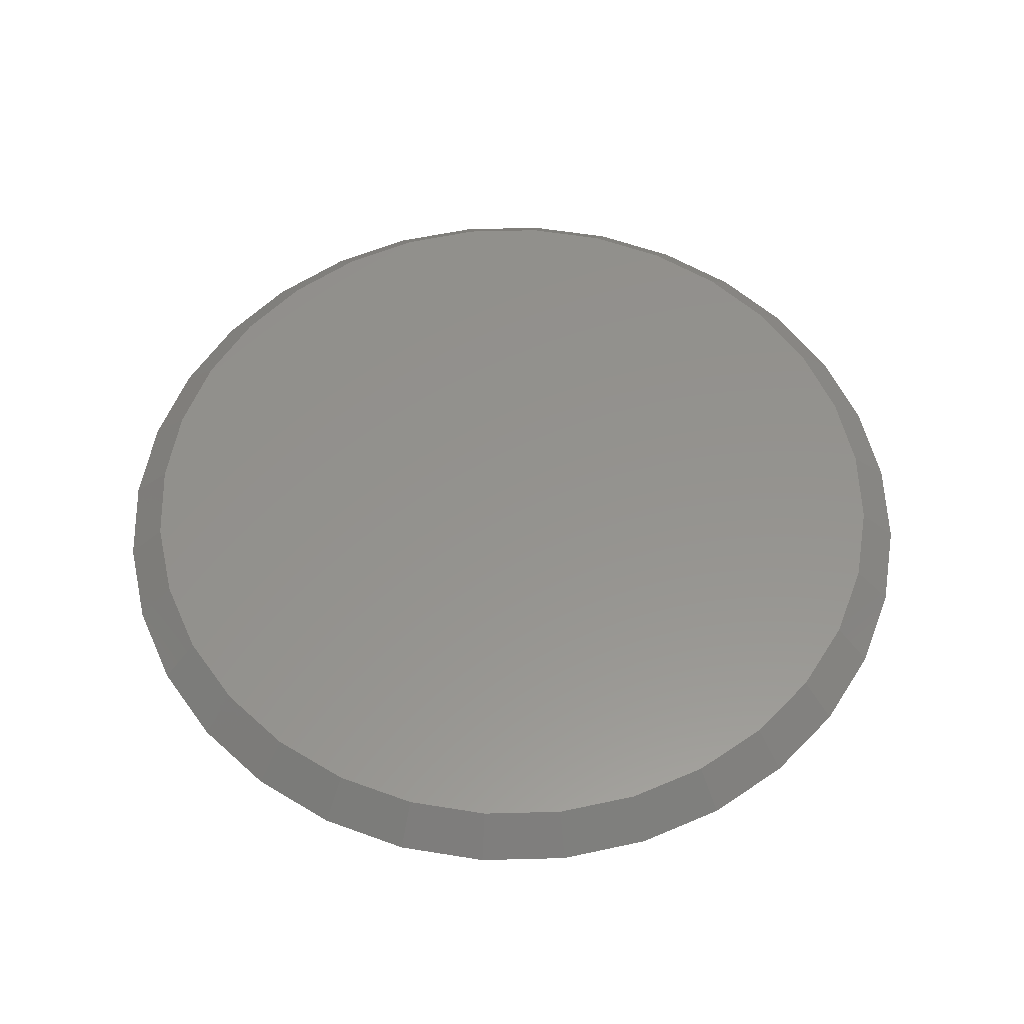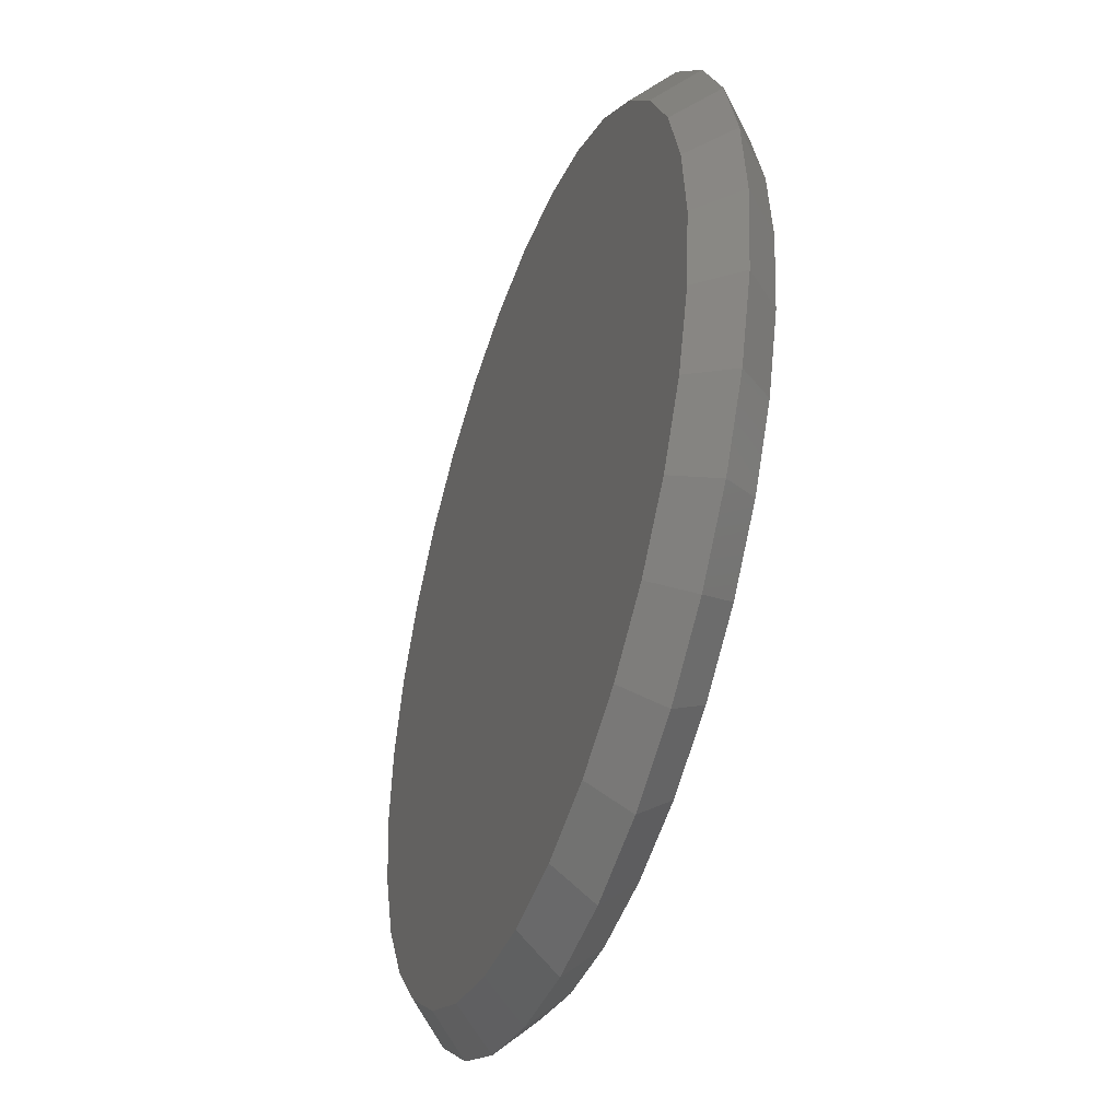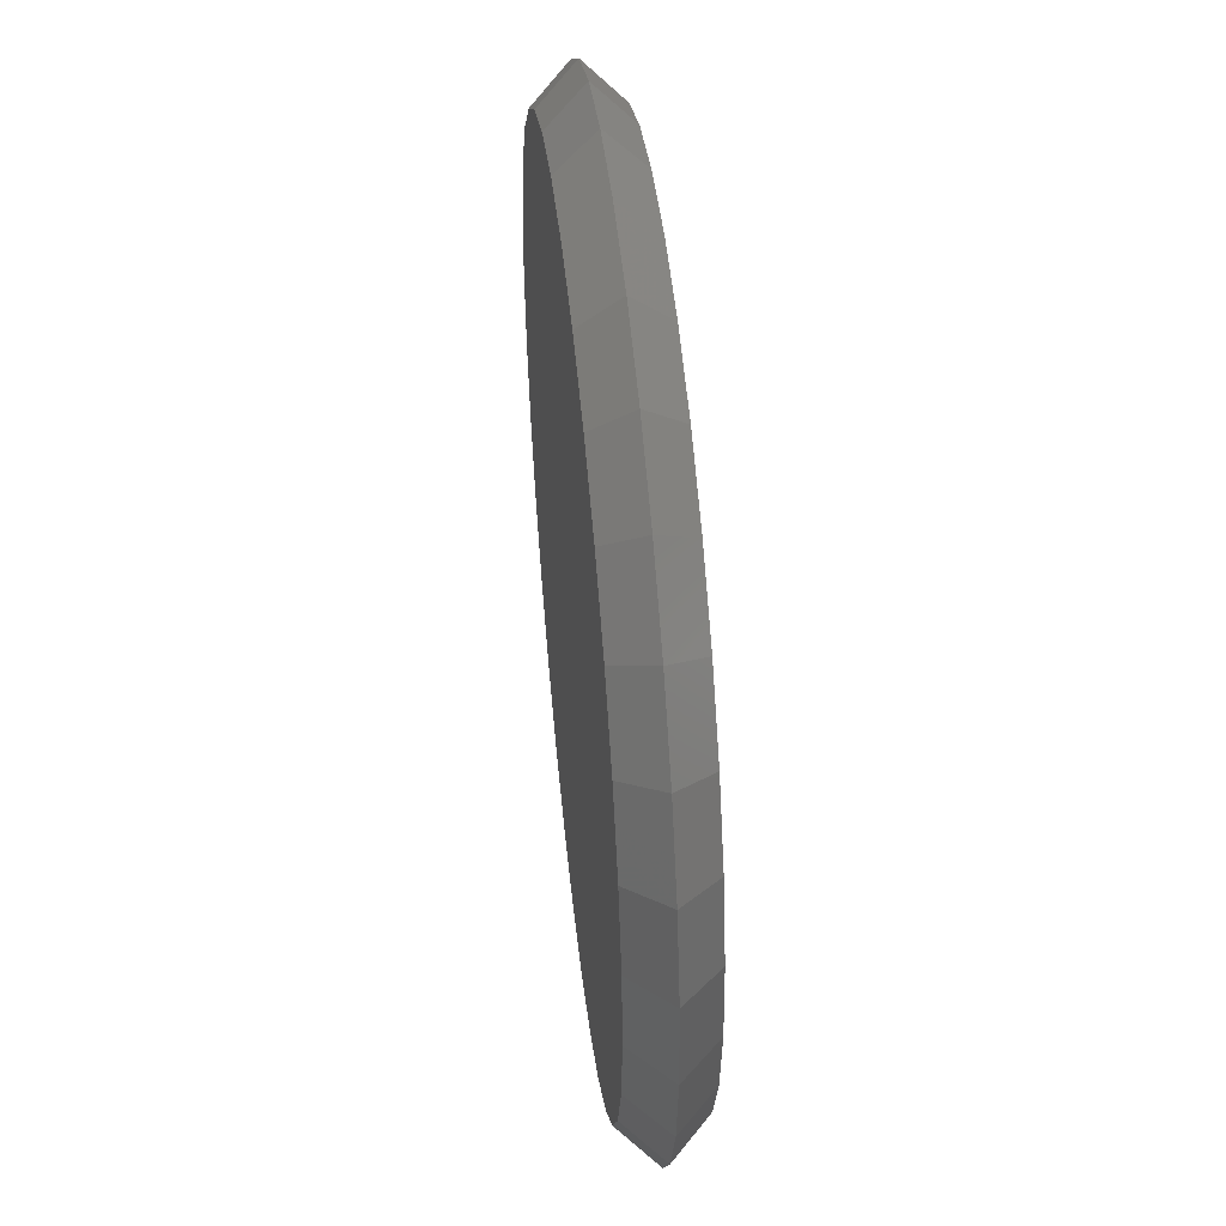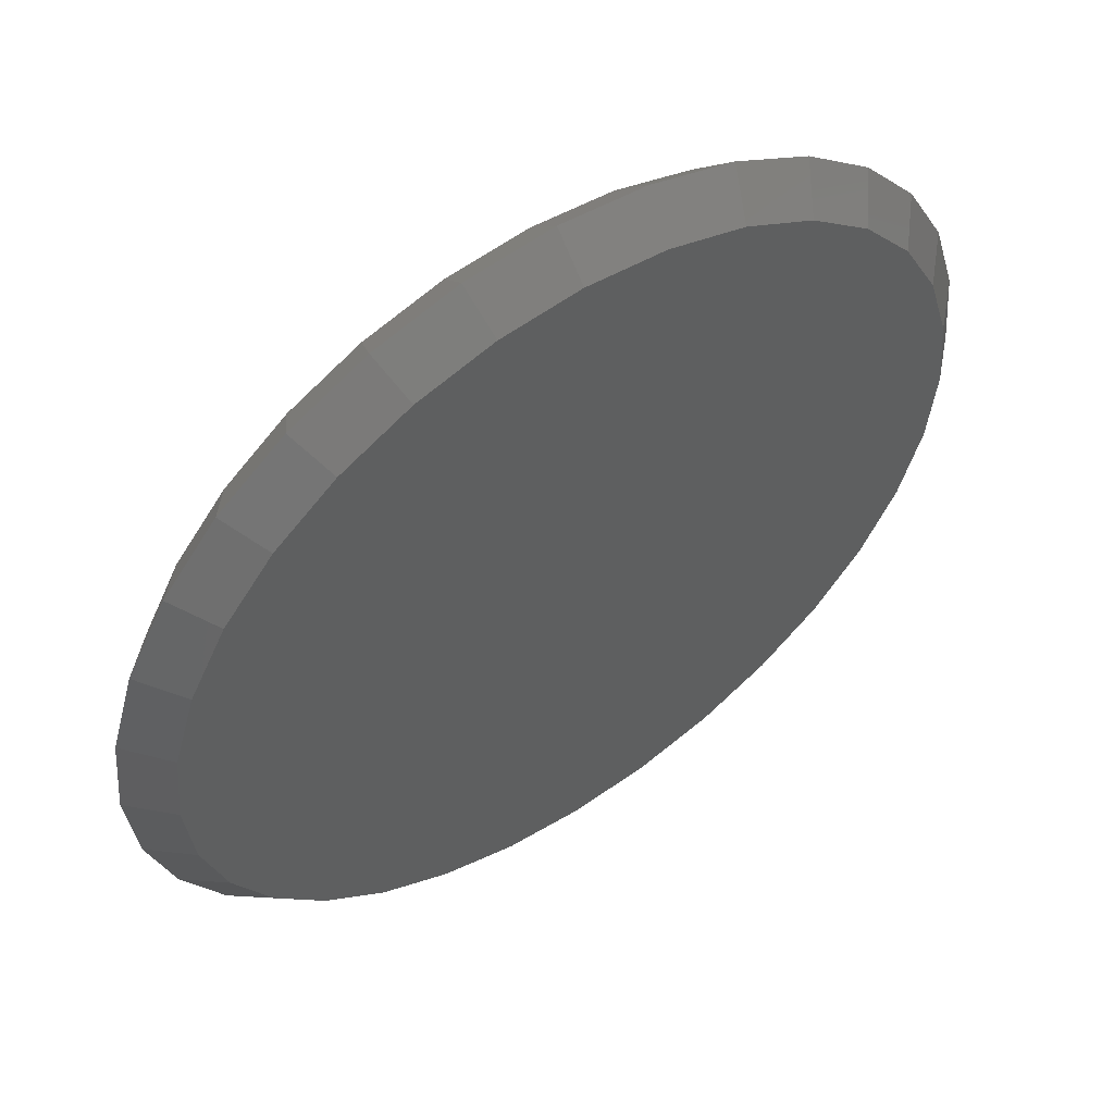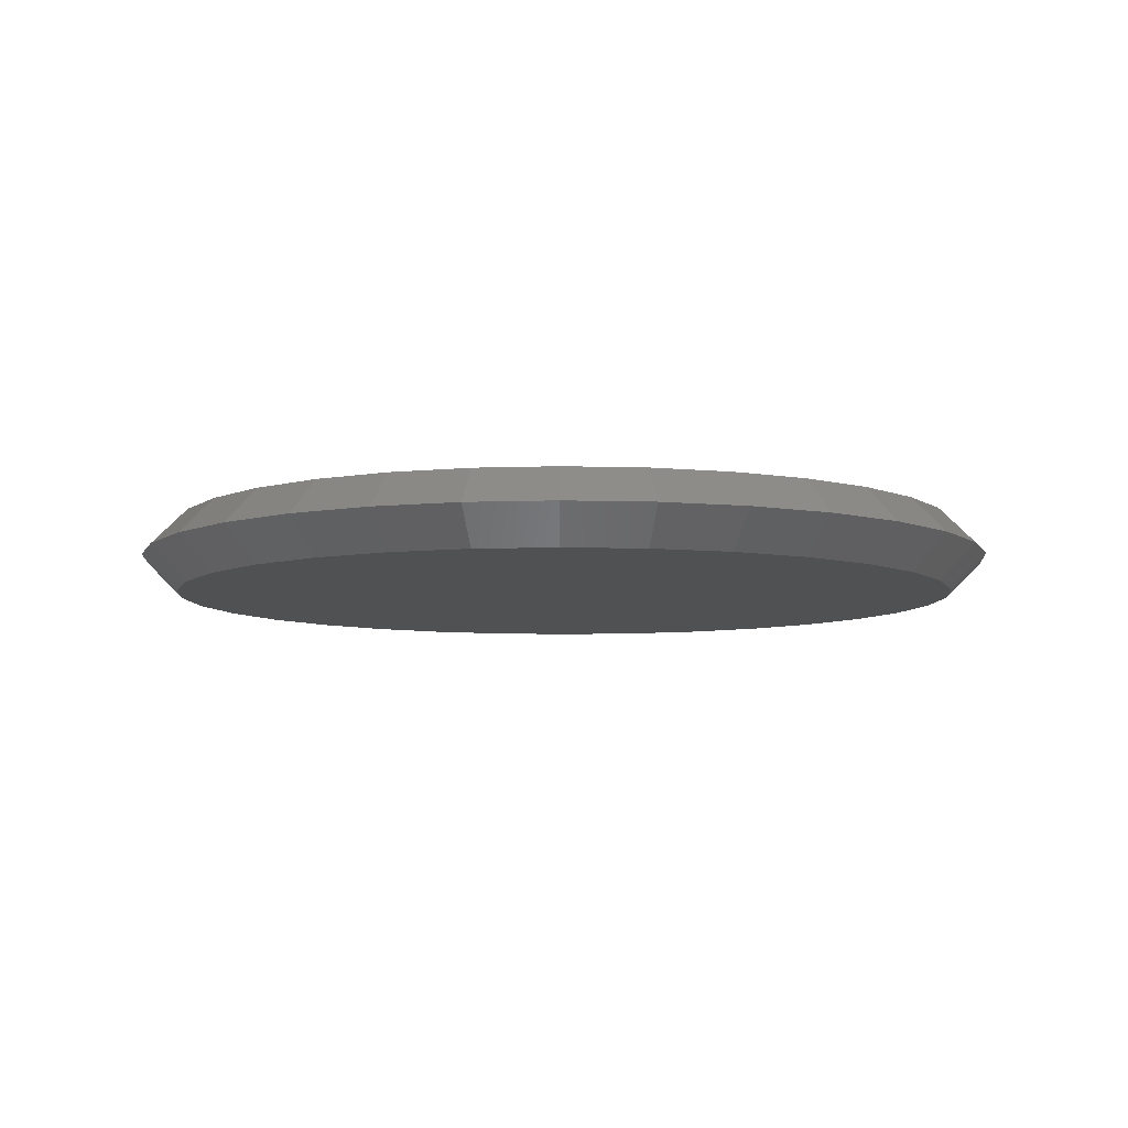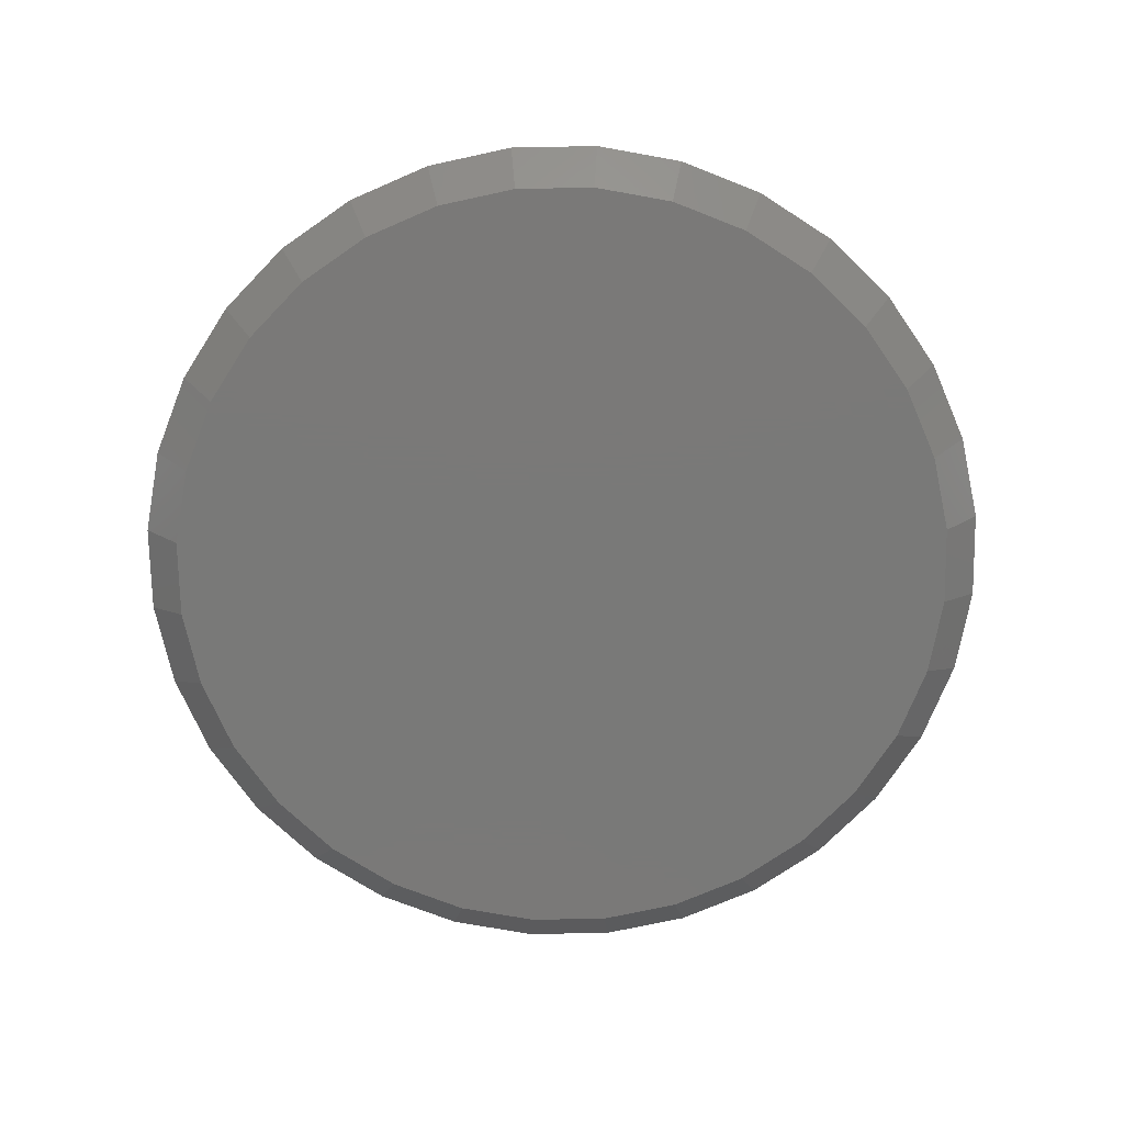
<metadata>
{"format":"stl","ext":"stl","renderer":"f3d","projection":"perspective","resolution":1024,"background":"white","views":[{"elev":56.3,"azim":-97.2,"up":"+Z"},{"elev":-43.3,"azim":-109.2,"up":"+Y"},{"elev":49.7,"azim":-96.1,"up":"+Y"},{"elev":55.7,"azim":-34.5,"up":"+Y"},{"elev":-7.2,"azim":-44.5,"up":"+Z"},{"elev":-72.2,"azim":-72.1,"up":"+Z"}]}
</metadata>
<code>
# stl→obj: 96 verts, 188 faces
v -0.01301 0.551 0.01562
v 0.02091 0.551 0.01562
v 0.003947 0.5527 0.01562
v -0.02932 0.5461 0.01562
v 0.03721 0.5461 0.01562
v -0.04435 0.5381 0.01562
v 0.05224 0.5381 0.01562
v -0.05752 0.5273 0.01562
v 0.06541 0.5273 0.01562
v 0.06541 0.4043 0.01562
v -0.04435 0.3935 0.01562
v 0.05224 0.3935 0.01562
v -0.02932 0.3855 0.01562
v 0.03721 0.3855 0.01562
v -0.01301 0.3805 0.01562
v 0.02091 0.3805 0.01562
v 0.003947 0.3789 0.01562
v 0.07622 0.5141 0.01562
v -0.06833 0.5141 0.01562
v 0.08425 0.4991 0.01562
v -0.07636 0.4991 0.01562
v 0.0892 0.4827 0.01562
v -0.08131 0.4827 0.01562
v 0.09087 0.4658 0.01562
v -0.08298 0.4658 0.01562
v 0.0892 0.4488 0.01562
v -0.08131 0.4488 0.01562
v 0.08425 0.4325 0.01562
v -0.07636 0.4325 0.01562
v 0.07622 0.4175 0.01562
v -0.06833 0.4175 0.01562
v -0.05752 0.4043 0.01562
v 0.09868 0.4658 0.007812
v 0.09686 0.4473 0.007812
v -0.09079 0.4658 0.007812
v -0.08897 0.4473 0.007812
v -0.08358 0.4295 0.007812
v -0.07482 0.4132 0.007812
v -0.06304 0.3988 0.007812
v -0.04869 0.387 0.007812
v -0.03231 0.3783 0.007812
v -0.01453 0.3729 0.007812
v 0.003947 0.3711 0.007812
v 0.02243 0.3729 0.007812
v 0.0402 0.3783 0.007812
v 0.05658 0.387 0.007812
v 0.07094 0.3988 0.007812
v 0.08272 0.4132 0.007812
v 0.09147 0.4295 0.007812
v -0.08897 0.4843 0.007812
v 0.09686 0.4843 0.007812
v 0.09147 0.502 0.007812
v 0.08272 0.5184 0.007812
v 0.07094 0.5328 0.007812
v 0.05658 0.5446 0.007812
v 0.0402 0.5533 0.007812
v 0.02243 0.5587 0.007812
v 0.003947 0.5605 0.007812
v -0.01453 0.5587 0.007812
v -0.03231 0.5533 0.007812
v -0.04869 0.5446 0.007812
v -0.06304 0.5328 0.007812
v -0.07482 0.5184 0.007812
v -0.08358 0.502 0.007812
v 0.003947 0.5527 0
v 0.02091 0.551 0
v -0.01301 0.551 0
v -0.02932 0.5461 0
v 0.03721 0.5461 0
v -0.04435 0.5381 0
v 0.05224 0.5381 0
v -0.05752 0.5273 0
v 0.06541 0.5273 0
v 0.05224 0.3935 0
v -0.04435 0.3935 0
v 0.06541 0.4043 0
v -0.02932 0.3855 0
v 0.03721 0.3855 0
v -0.01301 0.3805 0
v 0.02091 0.3805 0
v 0.003947 0.3789 0
v -0.05752 0.4043 0
v -0.06833 0.4175 0
v 0.07622 0.4175 0
v -0.07636 0.4325 0
v 0.08425 0.4325 0
v -0.08131 0.4488 0
v 0.0892 0.4488 0
v -0.08298 0.4658 0
v 0.09087 0.4658 0
v -0.08131 0.4827 0
v 0.0892 0.4827 0
v -0.07636 0.4991 0
v 0.08425 0.4991 0
v -0.06833 0.5141 0
v 0.07622 0.5141 0
f 1 2 3
f 2 1 4
f 2 4 5
f 5 4 6
f 5 6 7
f 7 6 8
f 7 8 9
f 10 11 12
f 12 11 13
f 12 13 14
f 14 13 15
f 14 15 16
f 16 15 17
f 9 8 18
f 18 8 19
f 18 19 20
f 20 19 21
f 20 21 22
f 22 21 23
f 22 23 24
f 24 23 25
f 24 25 26
f 26 25 27
f 26 27 28
f 28 27 29
f 28 29 30
f 30 29 31
f 30 31 10
f 10 31 32
f 10 32 11
f 24 26 33
f 26 34 33
f 35 36 25
f 36 27 25
f 36 37 29
f 27 36 29
f 38 39 31
f 31 37 38
f 29 37 31
f 40 41 13
f 11 40 13
f 11 32 40
f 42 43 15
f 15 41 42
f 13 41 15
f 44 45 14
f 16 44 14
f 16 17 44
f 46 47 12
f 12 45 46
f 14 45 12
f 48 49 28
f 30 48 28
f 30 10 48
f 26 49 34
f 28 49 26
f 32 31 39
f 39 40 32
f 17 15 43
f 43 44 17
f 10 12 47
f 47 48 10
f 25 23 35
f 23 50 35
f 33 51 24
f 51 22 24
f 51 52 20
f 22 51 20
f 53 54 18
f 18 52 53
f 20 52 18
f 55 56 5
f 7 55 5
f 7 9 55
f 57 58 2
f 2 56 57
f 5 56 2
f 59 60 4
f 1 59 4
f 1 3 59
f 61 62 6
f 6 60 61
f 4 60 6
f 63 64 21
f 19 63 21
f 19 8 63
f 23 64 50
f 21 64 23
f 9 18 54
f 54 55 9
f 3 2 58
f 58 59 3
f 8 6 62
f 62 63 8
f 65 66 67
f 68 67 66
f 69 68 66
f 70 68 69
f 71 70 69
f 72 70 71
f 73 72 71
f 74 75 76
f 77 75 74
f 78 77 74
f 79 77 78
f 80 79 78
f 81 79 80
f 75 82 76
f 76 82 83
f 76 83 84
f 84 83 85
f 84 85 86
f 86 85 87
f 86 87 88
f 88 87 89
f 88 89 90
f 90 89 91
f 90 91 92
f 92 91 93
f 92 93 94
f 94 93 95
f 94 95 96
f 96 95 72
f 96 72 73
f 89 36 35
f 89 87 36
f 33 88 90
f 33 34 88
f 85 37 36
f 85 36 87
f 83 39 38
f 38 37 83
f 83 37 85
f 77 41 40
f 77 40 75
f 40 82 75
f 79 43 42
f 42 41 79
f 79 41 77
f 78 45 44
f 78 44 80
f 44 81 80
f 74 47 46
f 46 45 74
f 74 45 78
f 86 49 48
f 86 48 84
f 48 76 84
f 34 49 88
f 88 49 86
f 39 83 82
f 82 40 39
f 43 79 81
f 81 44 43
f 47 74 76
f 76 48 47
f 90 51 33
f 90 92 51
f 35 91 89
f 35 50 91
f 94 52 51
f 94 51 92
f 96 54 53
f 53 52 96
f 96 52 94
f 69 56 55
f 69 55 71
f 55 73 71
f 66 58 57
f 57 56 66
f 66 56 69
f 68 60 59
f 68 59 67
f 59 65 67
f 70 62 61
f 61 60 70
f 70 60 68
f 93 64 63
f 93 63 95
f 63 72 95
f 50 64 91
f 91 64 93
f 54 96 73
f 73 55 54
f 58 66 65
f 65 59 58
f 62 70 72
f 72 63 62

</code>
